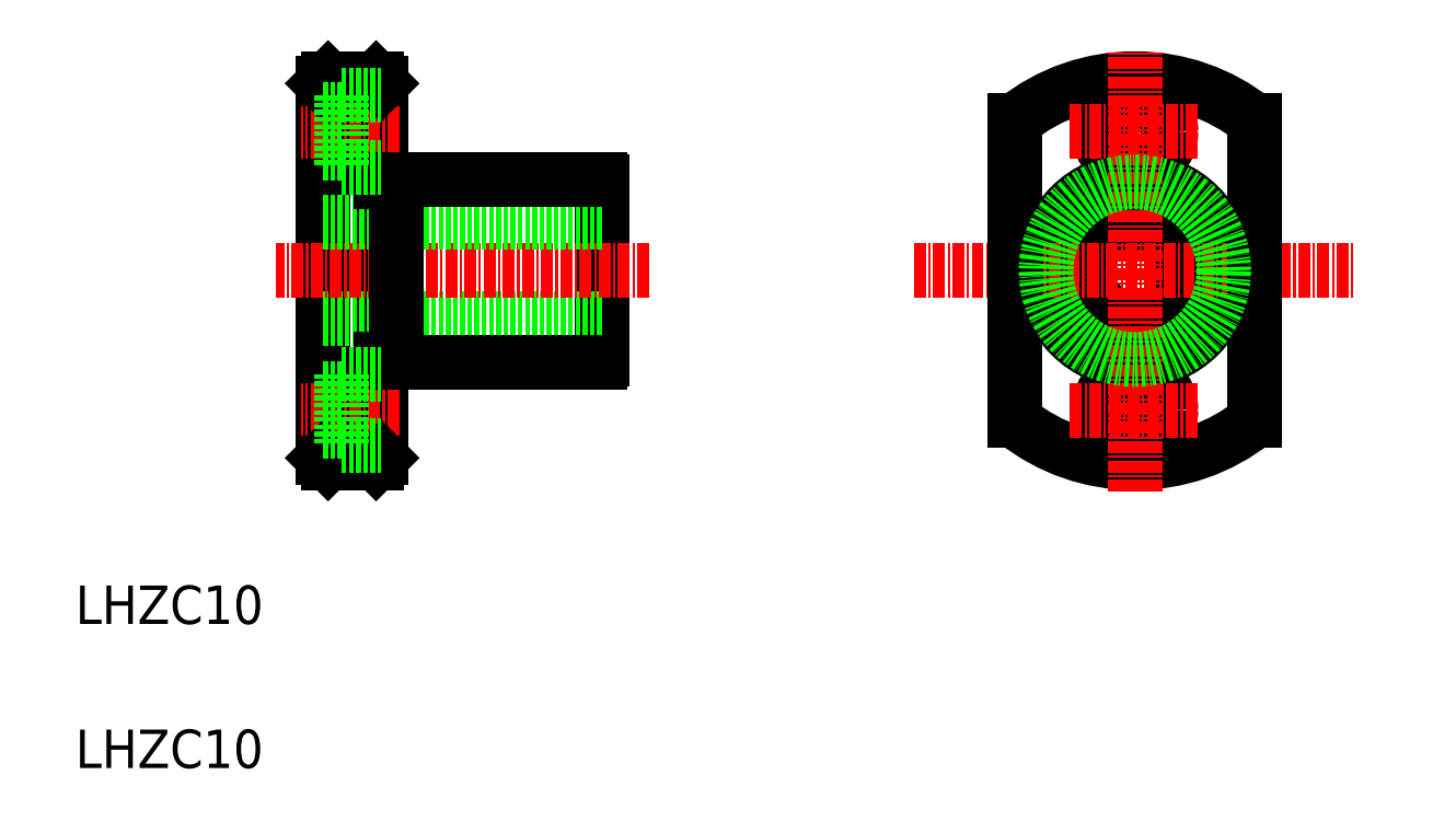
<metadata>
{"format":"dxf","ext":"dxf","renderer":"ezdxf+matplotlib","layout":"modelspace","background":"white","min_lineweight":24,"dpi":150}
</metadata>
<code>
0
SECTION
2
ENTITIES
0
LINE
8
0
10
378.8
20
122.4
30
0
11
378.8
21
161.4
31
0
0
LINE
8
0
10
384.8
20
122.4
30
0
11
384.8
21
161.4
31
0
0
LINE
8
0
10
407.8
20
132.6
30
0
11
407.8
21
151.1
31
0
0
TEXT
8
0
10
353
20
90.09
30
0
40
4
1
LHZC10
0
TEXT
8
0
10
353
20
105.1
30
0
40
4
1
LHZC10
0
LINE
8
CENTER
10
386.8
20
127.4
30
0
11
376.5
21
127.4
31
0
0
LINE
8
0
10
407.8
20
136.9
30
0
11
378.8
21
136.9
31
0
0
LINE
8
0
10
384.3
20
121.9
30
0
11
384.8
21
122.4
31
0
0
LINE
8
0
10
384.3
20
121.9
30
0
11
379.3
21
121.9
31
0
0
LINE
8
0
10
379.3
20
121.9
30
0
11
378.8
21
122.4
31
0
0
LINE
8
0
10
386.4
20
132.4
30
0
11
407.6
21
132.4
31
0
0
LINE
8
0
10
390.2
20
132.4
30
0
11
390.2
21
132.4
31
0
0
LINE
8
0
10
395.6
20
132.4
30
0
11
395.6
21
132.4
31
0
0
LINE
8
CENTER
10
386.8
20
156.4
30
0
11
376.5
21
156.4
31
0
0
LINE
8
CENTER
10
412.8
20
141.9
30
0
11
373.9
21
141.9
31
0
0
LINE
8
0
10
407.8
20
146.9
30
0
11
378.8
21
146.9
31
0
0
LINE
8
0
10
384.3
20
161.9
30
0
11
384.8
21
161.4
31
0
0
LINE
8
0
10
384.3
20
161.9
30
0
11
379.3
21
161.9
31
0
0
LINE
8
0
10
379.3
20
161.9
30
0
11
378.8
21
161.4
31
0
0
LINE
8
0
10
386.4
20
151.4
30
0
11
407.6
21
151.4
31
0
0
CIRCLE
8
0
10
463.4
20
141.9
30
0
40
5
0
CIRCLE
8
0
10
463.4
20
141.9
30
0
40
9.5
0
CIRCLE
8
0
10
463.4
20
127.4
30
0
40
2.25
0
CIRCLE
8
0
10
463.4
20
127.4
30
0
40
3.75
0
CIRCLE
8
0
10
463.4
20
156.4
30
0
40
2.25
0
CIRCLE
8
0
10
463.4
20
156.4
30
0
40
3.75
0
ARC
8
0
10
463.4
20
141.9
30
0
40
20
50
231.3
51
308.7
0
ARC
8
0
10
463.4
20
141.9
30
0
40
20
50
51.32
51
128.7
0
LINE
8
CENTER
10
456.6
20
156.4
30
0
11
470.1
21
156.4
31
0
0
LINE
8
CENTER
10
440.4
20
141.9
30
0
11
486.4
21
141.9
31
0
0
LINE
8
CENTER
10
456.6
20
127.4
30
0
11
470.1
21
127.4
31
0
0
LINE
8
0
10
450.9
20
126.3
30
0
11
450.9
21
157.5
31
0
0
LINE
8
CENTER
10
463.4
20
118.9
30
0
11
463.4
21
164.9
31
0
0
LINE
8
0
10
475.9
20
126.3
30
0
11
475.9
21
157.5
31
0
0
LINE
8
0
10
386.4
20
132.4
30
0
11
386.4
21
151.4
31
0
0
LINE
8
0
10
384.8
20
132.6
30
0
11
386.4
21
132.6
31
0
0
LINE
8
0
10
384.8
20
151.1
30
0
11
386.4
21
151.1
31
0
0
ARC
8
0
10
407.1
20
150.6
30
0
40
0.9
50
33.56
51
56.44
0
ARC
8
0
10
407.1
20
133.1
30
0
40
0.9
50
303.6
51
326.4
0
CIRCLE
8
0
10
463.4
20
141.9
30
0
40
9.25
0
LINE
8
0
10
378.8
20
154.1
30
0
11
380.7
21
154.1
31
0
0
LINE
8
0
10
380.7
20
160.1
30
0
11
380.7
21
152.6
31
0
0
LINE
8
0
10
380.7
20
152.6
30
0
11
384.8
21
152.6
31
0
0
LINE
8
0
10
378.8
20
158.6
30
0
11
380.7
21
158.6
31
0
0
LINE
8
0
10
380.7
20
160.1
30
0
11
384.8
21
160.1
31
0
0
LINE
8
0
10
378.8
20
129.6
30
0
11
380.7
21
129.6
31
0
0
LINE
8
0
10
380.7
20
131.1
30
0
11
380.7
21
123.6
31
0
0
LINE
8
0
10
380.7
20
131.1
30
0
11
384.8
21
131.1
31
0
0
LINE
8
0
10
378.8
20
125.1
30
0
11
380.7
21
125.1
31
0
0
LINE
8
0
10
380.7
20
123.6
30
0
11
384.8
21
123.6
31
0
0
ENDSEC
0
EOF

</code>
